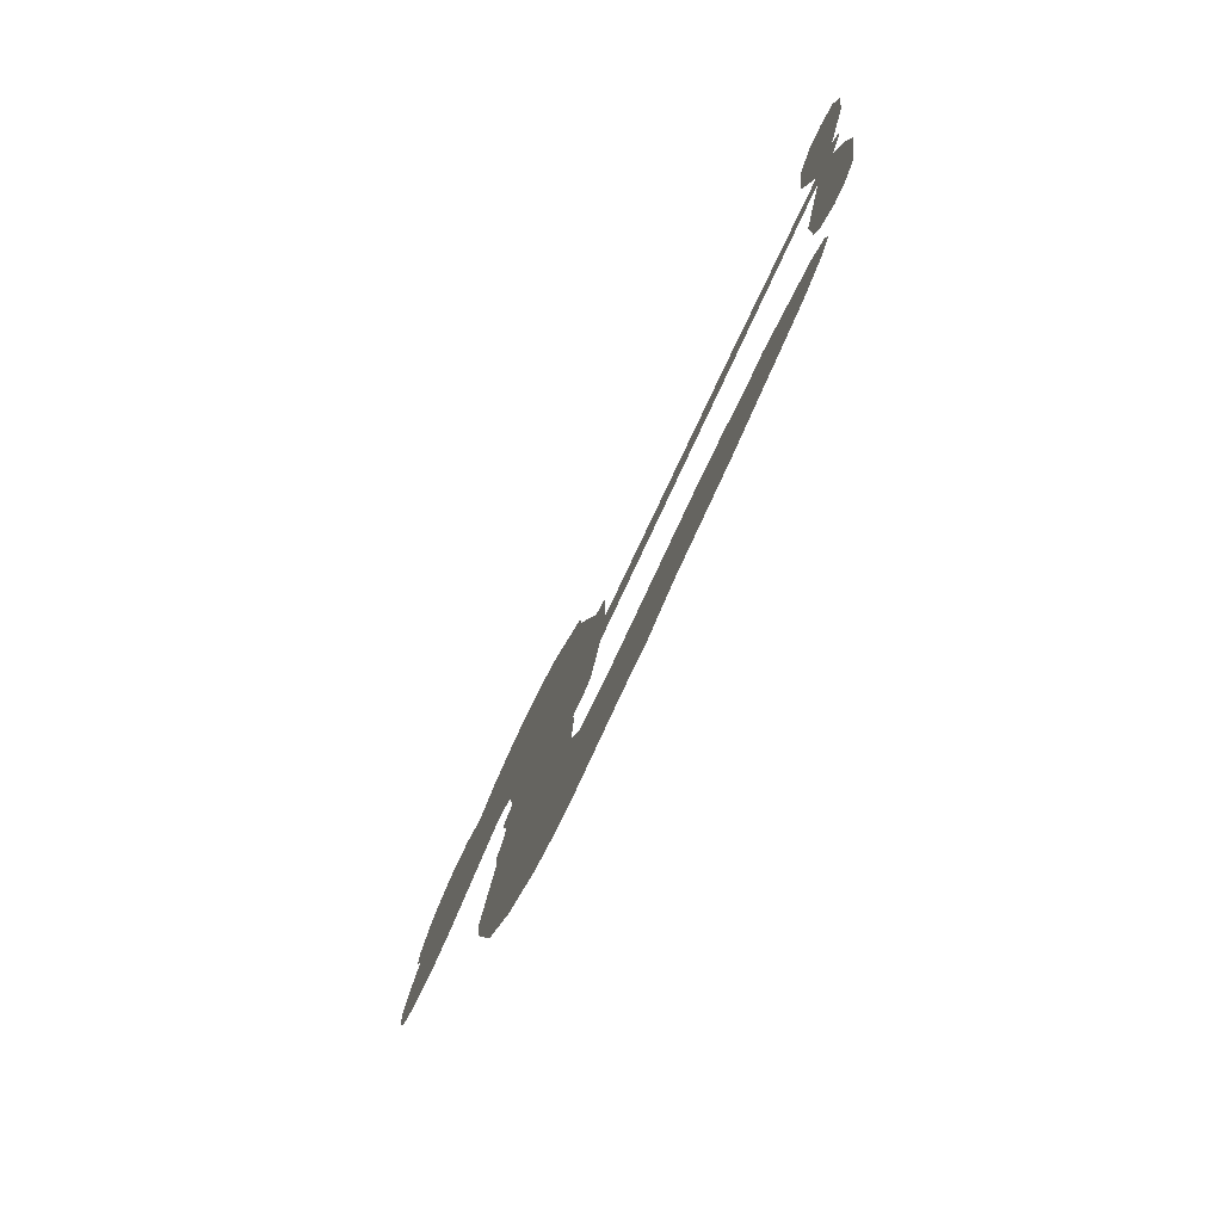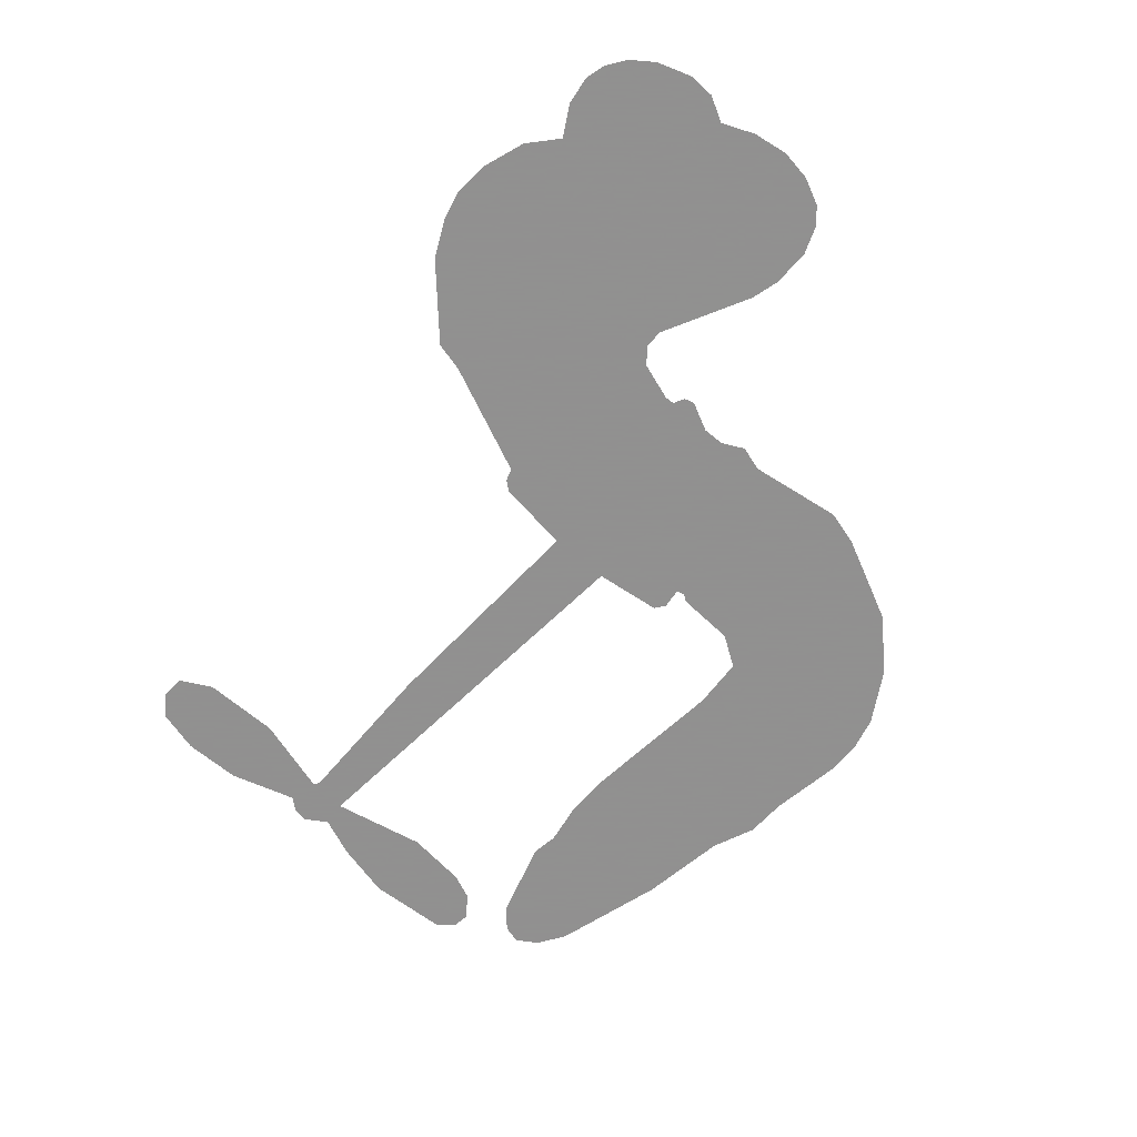
<metadata>
{"format":"obj","ext":"obj","renderer":"f3d","projection":"perspective","resolution":1024,"background":"white","views":[{"elev":-78.9,"azim":65.2,"up":"+Y"},{"elev":-65.8,"azim":-138.4,"up":"+Z"}]}
</metadata>
<code>
v -457.5 42.71 0
v -456 47.7 0
v -453.4 52.16 0
v -454.9 56.09 0
v -454.5 59.83 0
v -452.1 64.71 0
v -449.3 67.66 0
v -446.2 69.28 0
v -443.3 69.67 0
v -439.1 68.57 0
v -435 65.47 0
v -430.4 68.61 0
v -424 69.97 0
v -418.7 69.7 0
v -414.6 68.14 0
v -409.4 64.75 0
v -400.9 54.46 0
v -400.4 50.06 0
v -395.5 32.77 0
v -393.7 31.95 0
v -392.8 30.36 0
v -392.7 19.31 0
v -358.5 16.34 0
v -335.3 12.93 0
v -334.5 13.41 0
v -336.4 25.48 0
v -334.8 36.77 0
v -331.7 41.18 0
v -328.4 40.93 0
v -325.4 38.13 0
v -324.6 31.63 0
v -325.8 23.24 0
v -330.1 13.84 0
v -328.8 11.81 0
v -328.7 9.718 0
v -331.2 6.701 0
v -329.6 0.6901 0
v -328.6 -8.107 0
v -330.9 -19.68 0
v -333.3 -21.84 0
v -335.8 -21.83 0
v -338.6 -18.92 0
v -339.7 -14.91 0
v -339.5 -5.853 0
v -334.8 7.583 0
v -394 10.27 0
v -396.5 0.65 0
v -398.2 -0.2934 0
v -401.1 0.4346 0
v -401.6 -0.6572 0
v -401 -1.814 0
v -401.7 -10.46 0
v -399.3 -15.41 0
v -391.8 -16.89 0
v -369.5 -17.37 0
v -362.7 -18.31 0
v -356.9 -20.13 0
v -352.9 -20.07 0
v -341.9 -25.03 0
v -339.2 -28.13 0
v -338.8 -30.84 0
v -341.1 -33.6 0
v -345.5 -35.76 0
v -362.4 -38.46 0
v -375.7 -38.85 0
v -382.4 -40.71 0
v -388.5 -40.07 0
v -399.8 -40.46 0
v -404.3 -39.78 0
v -409.4 -37.72 0
v -416.5 -32.21 0
v -422.4 -24.31 0
v -426.7 -11.08 0
v -427.5 -5.708 0
v -423.6 7.997 0
v -424.2 11.79 0
v -422.2 14.85 0
v -421.7 17.97 0
v -423.2 22.54 0
v -422.6 23.97 0
v -420.9 24.55 0
v -420.6 25.88 0
v -421.7 31.68 0
v -423.8 33.9 0
v -426.6 34.32 0
v -440.3 29.32 0
v -444.6 28.69 0
v -450.2 29.41 0
v -454 31.48 0
v -456 33.84 0
v -457.4 38.08 0
v -364.4 8.928 0
v -334 11.7 0
v -418.4 24.67 0
v -403.3 0.8269 0
v -401.3 -6.139 0
v -421.1 22.39 0
v -395.9 29.6 0
v -395.2 5.466 0
v -349.6 8.255 0
v -332.2 13.07 0
v -342.2 7.919 0
v -338.5 7.751 0
v -422.5 20.26 0
v -401.7 3.167 0
v -335.4 19.45 0
v -331.5 10.29 0
v -332.8 16.77 0
v -342.7 -30.01 0
v -334.5 -18.13 0
v -417.4 29.17 0
v -403.4 -2.303 0
v -419.6 19.95 0
v -450.8 36.27 0
v -444 64.27 0
v -424.4 39.07 0
v -392.8 24.84 0
v -398.8 2.668 0
v -346.9 14.64 0
v -341.1 13.78 0
v -406.7 4.74 0
v -401.3 32 0
v -417.6 15.74 0
v -418.8 36.42 0
v -399.5 7.231 0
v -336.7 10.21 0
v -408.9 -0.6055 0
v -339.9 10.71 0
v -343.4 11.18 0
v -419.3 10.69 0
v -354.8 -27.11 0
v -337.2 0.8651 0
v -330.4 36.95 0
v -327.9 18.54 0
v -329.8 -13.89 0
v -448.1 57.41 0
v -345.9 8.087 0
v -354.8 -23.33 0
v -333.9 3.482 0
v -361.5 -25.34 0
v -347.4 -22.54 0
v -350.9 -25.15 0
v -419.4 61.66 0
v -400.9 -32.23 0
v -453.2 40.46 0
v -443.4 36.01 0
v -448.1 63.71 0
v -409.9 25.07 0
v -408.4 -7.808 0
v -335.6 31.13 0
v -331.5 20.7 0
v -451.2 55.24 0
v -446.8 49.81 0
v -447.7 53.57 0
v -440.6 53.26 0
v -444 55.86 0
v -354 -37.1 0
v -346.6 -27.26 0
v -417.9 65.58 0
v -408.5 51.4 0
v -401.5 -36.49 0
v -442.9 32.18 0
v -433.4 31.82 0
v -447.2 33.49 0
v -414.2 26.07 0
v -404.6 -8.079 0
v -406.9 -13.89 0
v -444.1 52.23 0
v -441.2 46.19 0
v -438.5 59.67 0
v -444.7 60.07 0
v -422.8 65.21 0
v -414 61.84 0
v -404.2 51.86 0
v -394.2 -40.28 0
v -406.1 -33.61 0
v -414.9 21.24 0
v -410.3 33.19 0
v -440.6 56.82 0
v -435.3 55.06 0
v -405.2 59.6 0
v -417.9 32.83 0
v -398.1 -34.84 0
v -394.5 -28.77 0
v -413.3 30.18 0
v -406.8 55.49 0
v -397.9 41.41 0
v -414.7 34.54 0
v -410 59.12 0
v -413.4 42.88 0
v -405.5 44.17 0
v -415.2 38.89 0
v -403.8 47.84 0
v -409.6 38.77 0
v -419.7 43.33 0
v -399.2 45.73 0
v -418.6 39.96 0
v -401.8 42.64 0
v -405.2 39.67 0
v -401.1 38.36 0
v -404.3 35.3 0
v -396.7 37.08 0
v -406.1 30.7 0
v -399.6 35.12 0
v -422.1 36.73 0
v -406.5 1.518 0
v -409.8 2.894 0
v -411.5 9.322 0
v -415.6 -0.4667 0
v -327.2 34.58 0
v -331.3 32.47 0
v -332.2 27.78 0
v -447 41.23 0
v -447.1 37.36 0
v -401.4 22.01 0
v -451.2 47.89 0
v -431.4 39.38 0
v -403 -14.19 0
v -405.5 -21.05 0
v -402.3 -18.31 0
v -405.8 -17.4 0
v -412.6 -17.58 0
v -409.2 -19.57 0
v -399.7 -24.52 0
v -414.3 -24.67 0
v -402 -21.85 0
v -405 -26.75 0
v -397.3 -20.05 0
v -412.5 -21.38 0
v -424.6 -17.7 0
v -409.6 -25.25 0
v -439.3 64.08 0
v -441.5 61.39 0
v -426.6 66.77 0
v -430.5 63.73 0
v -426.2 62.3 0
v -430.1 57.81 0
v -412 66.44 0
v -414.8 64.99 0
v -406.2 -36.96 0
v -411.2 -32.78 0
v -436.3 49.36 0
v -407.3 62.17 0
v -416.4 53.9 0
v -415.1 12.05 0
v -415.9 7.265 0
v -408.7 16.59 0
v -413.1 16.08 0
v -410.6 13.13 0
v -406.2 10.05 0
v -419.7 -7.296 0
v -332.9 24.13 0
v -329.2 25.28 0
v -325.2 27.44 0
v -328.2 30.02 0
v -449.9 39.55 0
v -450.4 43.75 0
v -446.4 45.51 0
v -396.6 22.04 0
v -402.5 27.01 0
v -450.1 51.13 0
v -428 37.82 0
v -427.8 42.92 0
v -430 33.07 0
v -438 34.85 0
v -432.9 35.73 0
v -436.1 39.14 0
v -434 44.29 0
v -404.2 -30.41 0
v -400.8 -28.29 0
v -408.3 -29.38 0
v -412.6 -28.66 0
v -395 -24.13 0
v -380.6 -17.14 0
v -393.4 -20.52 0
v -390.6 -23.93 0
v -386.2 -17.02 0
v -389.9 -28.42 0
v -391.9 -32.25 0
v -382.7 -24.88 0
v -389.4 -20.11 0
v -395.5 -32.22 0
v -390 -36.09 0
v -386.8 -25.59 0
v -385.2 -21.3 0
v -385 -36.46 0
v -381.2 -21.13 0
v -383.9 -30.69 0
v -375.4 -25.65 0
v -387.8 -31.95 0
v -375.1 -17.25 0
v -378.9 -24.22 0
v -380.2 -28.38 0
v -375.7 -21.43 0
v -379.2 -34.14 0
v -370.3 -23.03 0
v -395.5 -16.15 0
v -434.1 61 0
v -437.4 52.48 0
v -439.7 49.94 0
v -434 51.89 0
v -431.8 54.68 0
v -432.4 48.09 0
v -425.4 53.2 0
v -430.3 51.22 0
v -427.9 47.4 0
v -423.9 45.32 0
v -422.9 42.08 0
v -419.5 49.06 0
v -424.4 49.3 0
v -414 57.49 0
v -418.2 57.69 0
v -412.1 53.61 0
v -423.1 58.32 0
v -421 54.13 0
v -414.6 49.32 0
v -412.5 5.62 0
v -415.6 3.404 0
v -425.6 1.145 0
v -420 5.019 0
v -424.6 4.574 0
v -422 1.986 0
v -422.7 -3.123 0
v -408.6 7.581 0
v -403.5 7.136 0
v -401.6 11.54 0
v -423.9 -7.915 0
v -417.1 -19.58 0
v -454.1 44.41 0
v -396.4 25.84 0
v -406.4 26.8 0
v -409.6 29.05 0
v -406.2 21.99 0
v -399.5 28.93 0
v -436.8 30.57 0
v -431.1 42.7 0
v -437.5 45.8 0
v -439.7 41.88 0
v -443.5 42.95 0
v -381.4 -37.13 0
v -375.8 -30.56 0
v -433.4 57.76 0
v -426.7 58.78 0
v -416.9 46.1 0
v -418.6 -3.296 0
v -414 -6.755 0
v -426.5 -2.282 0
v -397.8 10.71 0
v -395.4 15.07 0
v -405.1 14.24 0
v -400.4 16.59 0
v -399.8 25 0
v -410.5 20.66 0
v -440.2 38.05 0
v -375 -34.69 0
v -369.1 -38.65 0
v -368.4 -31.25 0
v -372.4 -38.75 0
v -370.8 -34.87 0
v -366.5 -35.14 0
v -372.1 -31.37 0
v -370.4 -27.38 0
v -362.8 -30.88 0
v -366.2 -25.3 0
v -363.8 -22.12 0
v -360.1 -21.92 0
v -366.1 -17.84 0
v -379.2 9.6 0
v -375.6 17.83 0
v -397.1 18.36 0
v -404.2 18.33 0
v -362.7 -34.68 0
v -357.5 -32.73 0
v -358.2 -37.78 0
v -350.7 -30.3 0
v -367.2 -21.2 0
v -386.6 9.936 0
v -354.4 -30.76 0
v -349.7 -36.43 0
v -352.2 -33.69 0
v -348.1 -33 0
v -384.2 18.57 0
v -392.2 16.02 0
v -388.4 18.94 0
v -334.9 -12.92 0
v -331.8 -10.48 0
v -333.6 -4.735 0
v -339.6 -10.38 0
v -335.7 -8.7 0
v -450.6 60.54 0
v -407 -4.076 0
v -411 -4.073 0
v -409.4 42.82 0
v -408.7 47.09 0
v -407.8 35.72 0
v -419.4 -28.27 0
v -418.3 -24.39 0
v -372.3 -19.86 0
v -421 -13.04 0
v -416.5 -14.78 0
v -411.9 -12.41 0
v -417.6 -10.8 0
v -408.8 -11.13 0
v -414.3 -10.1 0
v -365.7 -28.86 0
v -358.8 -28.65 0
v -357.9 -25.16 0
v -386.7 14.61 0
v -390.3 10.1 0
v -382.8 12.35 0
v -379.9 18.2 0
v -371.8 9.264 0
v -378.7 13.97 0
v -375.5 9.432 0
v -367 17.09 0
v -373.4 13.66 0
v -368.9 12.86 0
v -371.3 17.46 0
v -368.1 9.096 0
v -329.1 -3.709 0
v -333.4 -0.6782 0
v -338.4 -2.494 0
v -412.3 46.41 0
v -425.6 -14.39 0
v -420.5 -17.17 0
v -423.5 -21.01 0
v -420 -21.36 0
v -389.9 13.5 0
v -352.7 15.49 0
v -350.2 12.28 0
v -357 8.592 0
v -353.3 8.423 0
v -355 12.13 0
v -359.2 12.19 0
v -362.8 16.72 0
v -364.7 13.07 0
v -393.8 -35.5 0
v -397.1 -38.23 0
f 112 206 391
f 186 160 174
f 75 130 76
f 203 122 201
f 105 121 206
f 45 107 93
f 51 50 112
f 123 78 77
f 89 88 114
f 125 118 99
f 1 91 145
f 162 164 87
f 25 108 106
f 43 42 110
f 80 79 97
f 126 93 24
f 58 138 142
f 179 299 180
f 128 129 102
f 105 125 325
f 52 166 167
f 143 159 172
f 240 176 70
f 142 138 131
f 176 240 161
f 223 231 219
f 59 158 109
f 95 112 50
f 117 21 98
f 113 94 97
f 97 104 113
f 104 78 113
f 349 383 22
f 166 112 391
f 105 95 49
f 74 73 327
f 51 112 96
f 82 94 111
f 107 34 101
f 52 218 53
f 323 345 322
f 203 260 122
f 90 89 114
f 167 221 218
f 145 256 257
f 91 90 114
f 298 232 170
f 98 19 334
f 282 183 437
f 77 76 130
f 4 3 152
f 152 5 4
f 56 365 366
f 45 126 103
f 115 9 8
f 8 7 147
f 45 139 36
f 106 151 252
f 147 7 6
f 381 158 375
f 114 145 91
f 246 208 245
f 136 154 156
f 10 9 115
f 19 122 334
f 205 83 124
f 17 174 18
f 84 205 116
f 165 111 94
f 182 83 111
f 162 146 164
f 239 15 159
f 206 207 127
f 129 137 102
f 236 234 235
f 350 250 326
f 172 159 14
f 180 302 342
f 126 45 93
f 322 318 320
f 239 238 15
f 211 150 212
f 5 152 390
f 136 152 154
f 25 93 101
f 31 30 210
f 107 45 36
f 124 192 197
f 161 183 144
f 119 430 137
f 120 119 129
f 296 364 376
f 359 361 355
f 287 274 285
f 363 373 406
f 276 285 281
f 50 49 95
f 53 218 220
f 275 54 297
f 49 48 118
f 126 128 103
f 274 287 294
f 58 57 138
f 78 123 113
f 407 406 131
f 118 105 49
f 375 158 142
f 68 161 69
f 61 109 62
f 421 139 132
f 109 60 59
f 166 52 96
f 423 394 160
f 60 109 61
f 348 349 351
f 85 84 116
f 141 58 142
f 162 87 86
f 43 110 385
f 134 32 151
f 386 385 135
f 110 42 41
f 110 135 385
f 102 103 128
f 57 366 407
f 40 110 41
f 40 39 110
f 421 387 420
f 119 137 129
f 141 158 59
f 37 36 139
f 105 206 95
f 47 118 48
f 94 81 97
f 95 206 112
f 430 433 432
f 432 100 430
f 413 416 369
f 82 81 94
f 177 165 94
f 98 20 19
f 98 21 20
f 97 79 104
f 63 62 109
f 108 151 106
f 117 330 259
f 210 133 211
f 93 107 101
f 83 82 111
f 259 22 117
f 348 99 46
f 47 99 118
f 24 93 25
f 132 139 45
f 35 34 107
f 126 24 128
f 101 34 33
f 118 125 105
f 130 123 77
f 115 8 147
f 128 24 120
f 108 101 33
f 27 133 28
f 108 33 134
f 255 253 254
f 185 111 165
f 28 133 29
f 133 30 29
f 129 128 120
f 110 39 135
f 159 15 14
f 145 114 256
f 193 160 394
f 101 108 25
f 389 388 385
f 36 35 107
f 168 154 153
f 81 80 97
f 372 373 363
f 151 108 134
f 214 114 164
f 145 257 329
f 163 265 335
f 179 233 171
f 390 6 5
f 147 390 171
f 113 123 177
f 177 123 248
f 209 346 392
f 397 396 225
f 261 154 152
f 27 150 211
f 253 252 151
f 152 136 390
f 3 2 216
f 168 169 300
f 261 152 3
f 168 156 154
f 261 153 154
f 234 236 172
f 179 156 155
f 147 171 115
f 64 374 372
f 375 380 381
f 141 142 158
f 142 131 375
f 172 14 13
f 143 173 239
f 308 205 197
f 196 198 187
f 283 175 67
f 161 144 176
f 264 266 163
f 214 146 213
f 85 262 264
f 262 85 116
f 114 88 164
f 87 164 88
f 177 94 113
f 332 148 331
f 112 166 96
f 166 149 403
f 346 209 345
f 223 219 221
f 169 168 153
f 155 156 168
f 265 162 86
f 162 265 146
f 179 180 170
f 11 10 232
f 136 156 171
f 171 156 179
f 12 234 13
f 172 13 234
f 173 311 189
f 189 311 313
f 16 173 189
f 200 198 199
f 288 280 284
f 183 282 144
f 270 184 224
f 70 176 241
f 245 248 123
f 148 165 177
f 188 194 192
f 188 182 185
f 179 155 299
f 179 170 233
f 299 300 242
f 301 302 180
f 188 192 124
f 17 181 186
f 83 182 124
f 438 161 68
f 437 283 279
f 288 290 286
f 220 226 228
f 332 165 148
f 188 185 178
f 17 186 174
f 189 186 181
f 174 193 18
f 185 182 111
f 202 187 200
f 182 188 124
f 16 189 243
f 311 173 312
f 189 313 186
f 194 190 192
f 18 193 196
f 194 188 178
f 190 195 197
f 160 193 174
f 198 196 193
f 122 204 201
f 393 194 199
f 160 313 316
f 304 314 343
f 190 197 192
f 198 193 191
f 197 195 308
f 199 191 393
f 198 191 199
f 395 194 178
f 198 200 187
f 201 200 199
f 204 19 202
f 395 199 194
f 201 395 203
f 332 178 185
f 204 202 200
f 260 331 333
f 201 204 200
f 19 204 122
f 83 205 84
f 197 205 124
f 207 206 121
f 206 127 391
f 324 317 207
f 130 320 246
f 250 350 249
f 123 130 245
f 127 207 209
f 207 121 324
f 30 133 210
f 133 27 211
f 150 26 212
f 210 211 255
f 252 212 26
f 253 255 212
f 146 354 339
f 258 153 216
f 146 214 164
f 256 214 213
f 353 247 333
f 348 46 349
f 2 1 329
f 216 257 258
f 307 263 308
f 354 267 338
f 52 167 218
f 221 220 218
f 221 167 223
f 269 270 227
f 219 226 220
f 53 220 228
f 167 222 223
f 219 220 221
f 402 400 404
f 328 225 229
f 222 229 223
f 269 227 271
f 226 227 224
f 224 273 228
f 397 72 396
f 71 70 241
f 227 226 219
f 226 224 228
f 223 229 231
f 144 269 176
f 273 224 184
f 297 53 228
f 399 251 327
f 231 229 225
f 400 402 399
f 426 427 425
f 71 241 272
f 219 231 227
f 10 115 232
f 233 115 171
f 170 232 233
f 115 233 232
f 11 235 12
f 234 12 235
f 11 232 298
f 236 143 172
f 235 11 298
f 235 237 343
f 299 301 180
f 237 302 304
f 143 239 159
f 173 16 238
f 173 238 239
f 70 69 240
f 161 240 69
f 176 269 271
f 271 231 272
f 338 268 337
f 262 263 217
f 314 312 143
f 189 181 243
f 316 313 244
f 246 245 130
f 249 248 245
f 319 322 321
f 318 207 317
f 250 249 208
f 215 260 333
f 249 245 208
f 248 247 353
f 250 208 324
f 247 248 249
f 325 250 324
f 325 326 250
f 230 399 424
f 400 222 401
f 106 252 26
f 253 151 32
f 255 254 31
f 212 252 253
f 210 255 31
f 253 32 254
f 212 255 211
f 214 256 114
f 257 256 213
f 257 213 258
f 216 2 329
f 339 258 213
f 169 153 258
f 330 117 98
f 326 351 350
f 331 260 203
f 259 330 352
f 3 216 261
f 153 261 216
f 263 262 116
f 266 264 262
f 310 304 305
f 301 242 303
f 265 266 267
f 266 262 217
f 267 266 217
f 265 163 266
f 268 267 217
f 268 338 267
f 263 336 217
f 268 303 337
f 270 269 144
f 227 231 271
f 270 144 282
f 227 270 224
f 272 231 225
f 176 271 241
f 272 225 396
f 241 271 272
f 184 278 276
f 228 273 275
f 276 284 285
f 285 274 277
f 273 276 275
f 284 276 278
f 184 276 273
f 54 275 281
f 175 283 437
f 276 281 275
f 279 184 282
f 278 184 279
f 437 279 282
f 290 288 284
f 376 398 296
f 277 54 281
f 282 184 270
f 438 183 161
f 66 286 67
f 67 286 283
f 279 290 278
f 284 280 285
f 285 280 287
f 277 281 285
f 340 65 295
f 278 290 284
f 292 287 280
f 294 287 292
f 340 286 66
f 341 293 295
f 292 280 293
f 358 359 355
f 279 283 290
f 286 290 283
f 293 280 288
f 291 294 398
f 294 292 289
f 295 293 288
f 289 292 293
f 294 289 296
f 294 291 274
f 340 288 286
f 293 341 289
f 361 362 341
f 365 376 364
f 342 170 180
f 275 297 228
f 237 235 298
f 300 299 155
f 301 299 242
f 168 300 155
f 337 300 169
f 242 337 303
f 342 302 237
f 305 301 303
f 311 312 244
f 336 303 268
f 307 310 306
f 301 305 302
f 305 303 306
f 303 336 306
f 304 302 305
f 307 306 263
f 305 306 310
f 308 263 116
f 307 195 309
f 308 116 205
f 195 307 308
f 309 344 316
f 309 244 315
f 307 309 310
f 315 310 309
f 312 173 143
f 313 311 244
f 314 143 236
f 315 312 314
f 244 309 316
f 186 313 160
f 343 314 236
f 315 314 304
f 315 304 310
f 244 312 315
f 344 309 195
f 393 394 423
f 208 246 317
f 318 317 246
f 75 320 130
f 207 318 209
f 323 251 345
f 320 318 246
f 320 321 322
f 322 319 323
f 320 75 321
f 318 322 209
f 347 74 323
f 327 323 74
f 317 324 208
f 325 324 121
f 105 325 121
f 326 325 125
f 348 326 125
f 350 247 249
f 230 425 399
f 323 327 251
f 427 397 328
f 73 399 327
f 145 329 1
f 216 329 257
f 334 330 98
f 215 352 260
f 332 331 203
f 331 148 333
f 178 332 203
f 332 185 165
f 353 333 148
f 371 247 350
f 122 260 334
f 334 260 352
f 336 263 306
f 265 86 335
f 268 217 336
f 300 337 242
f 337 169 338
f 169 258 339
f 265 354 146
f 146 339 213
f 169 339 338
f 65 340 66
f 288 340 295
f 65 355 295
f 341 295 355
f 237 298 342
f 170 342 298
f 235 343 236
f 304 343 237
f 195 190 344
f 423 344 190
f 346 345 251
f 322 345 209
f 399 425 400
f 391 392 149
f 99 348 125
f 323 319 347
f 413 410 368
f 259 370 22
f 215 351 370
f 326 348 351
f 371 333 247
f 370 351 349
f 371 215 333
f 259 352 215
f 334 352 330
f 148 177 353
f 248 353 177
f 267 354 265
f 339 354 338
f 360 363 357
f 289 341 362
f 357 359 360
f 358 356 359
f 364 140 365
f 360 359 356
f 355 65 358
f 361 359 357
f 356 64 360
f 364 405 140
f 361 357 362
f 355 361 341
f 357 363 405
f 289 362 296
f 360 64 372
f 374 157 373
f 296 362 364
f 362 357 405
f 366 365 140
f 398 376 55
f 366 140 407
f 56 366 57
f 417 415 418
f 365 56 367
f 428 384 383
f 22 370 349
f 215 370 259
f 350 351 371
f 215 371 351
f 373 157 380
f 363 360 372
f 378 375 131
f 373 378 406
f 372 374 373
f 381 380 379
f 365 367 376
f 55 376 367
f 377 410 408
f 46 383 349
f 406 378 131
f 373 380 378
f 63 381 379
f 380 375 378
f 157 379 380
f 63 109 381
f 158 381 109
f 408 382 384
f 22 383 384
f 386 135 38
f 377 408 428
f 428 46 409
f 385 386 389
f 387 386 38
f 389 44 388
f 421 420 37
f 422 44 387
f 386 387 389
f 43 385 388
f 44 389 387
f 171 390 136
f 6 390 147
f 392 391 127
f 166 391 149
f 209 392 127
f 149 392 346
f 394 393 191
f 190 194 393
f 193 394 191
f 423 160 316
f 203 395 178
f 199 395 201
f 272 396 71
f 222 328 229
f 328 397 225
f 291 398 55
f 294 296 398
f 400 328 222
f 401 222 167
f 399 402 251
f 167 403 401
f 404 149 346
f 404 400 401
f 346 251 402
f 166 403 167
f 404 403 149
f 404 401 403
f 346 402 404
f 140 405 363
f 362 405 364
f 407 131 138
f 363 406 140
f 407 138 57
f 140 406 407
f 410 377 368
f 413 411 410
f 428 408 384
f 382 408 410
f 413 414 416
f 382 410 411
f 369 411 413
f 416 414 412
f 436 434 435
f 413 368 414
f 417 416 412
f 92 436 419
f 418 369 416
f 417 419 436
f 139 421 37
f 417 418 416
f 417 412 419
f 387 38 420
f 422 421 132
f 344 423 316
f 421 422 387
f 393 423 190
f 72 397 427
f 399 73 424
f 400 425 328
f 425 427 328
f 425 230 426
f 72 427 426
f 46 428 383
f 377 428 409
f 119 429 430
f 137 430 100
f 432 433 431
f 429 23 433
f 434 431 433
f 433 430 429
f 434 433 23
f 415 417 436
f 92 431 434
f 434 436 92
f 434 23 435
f 415 436 435
f 437 183 438
f 68 175 438
f 437 438 175

</code>
